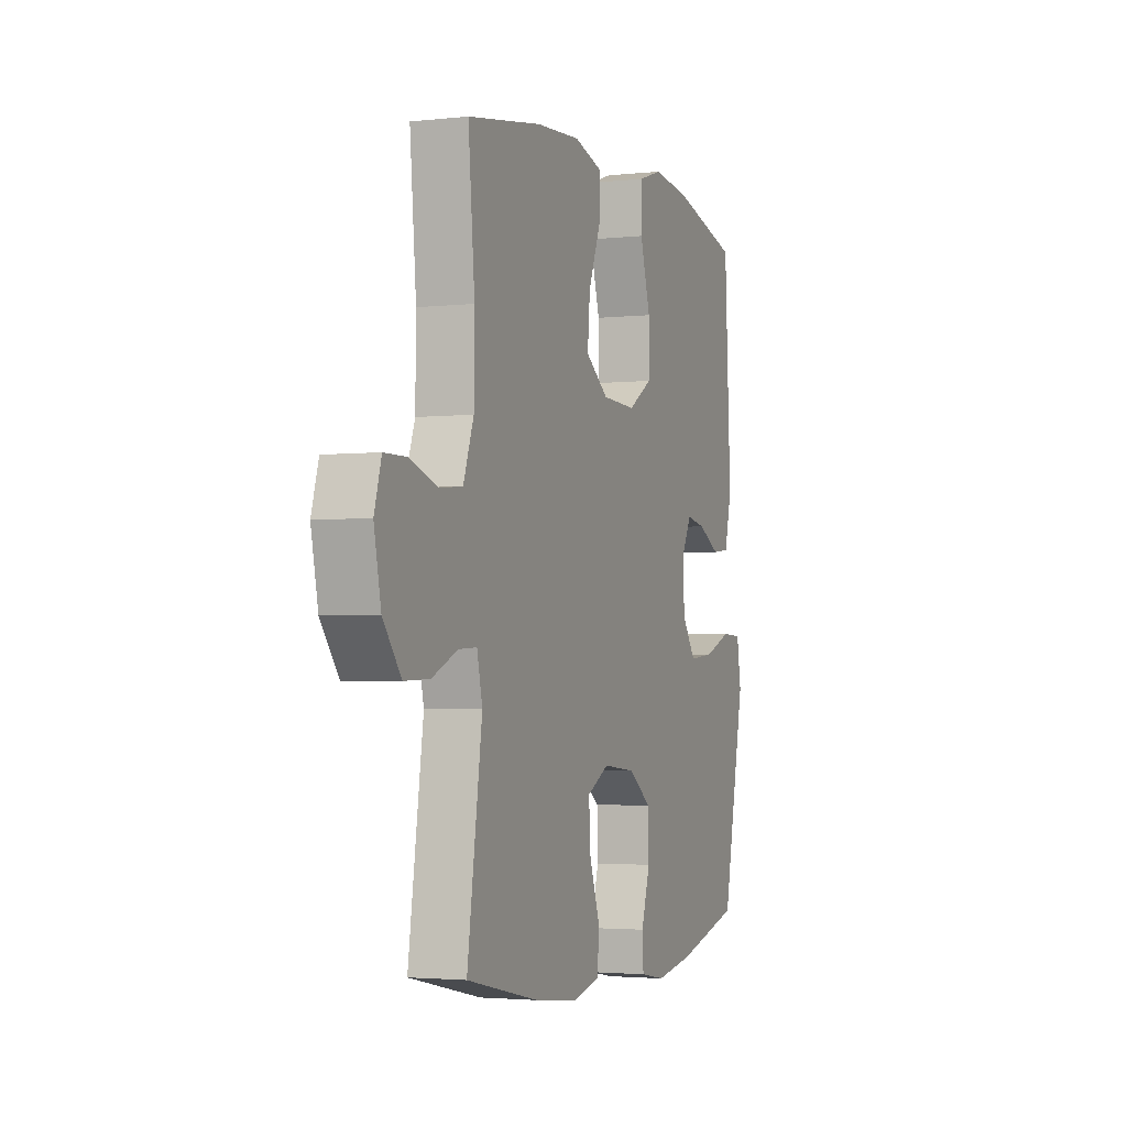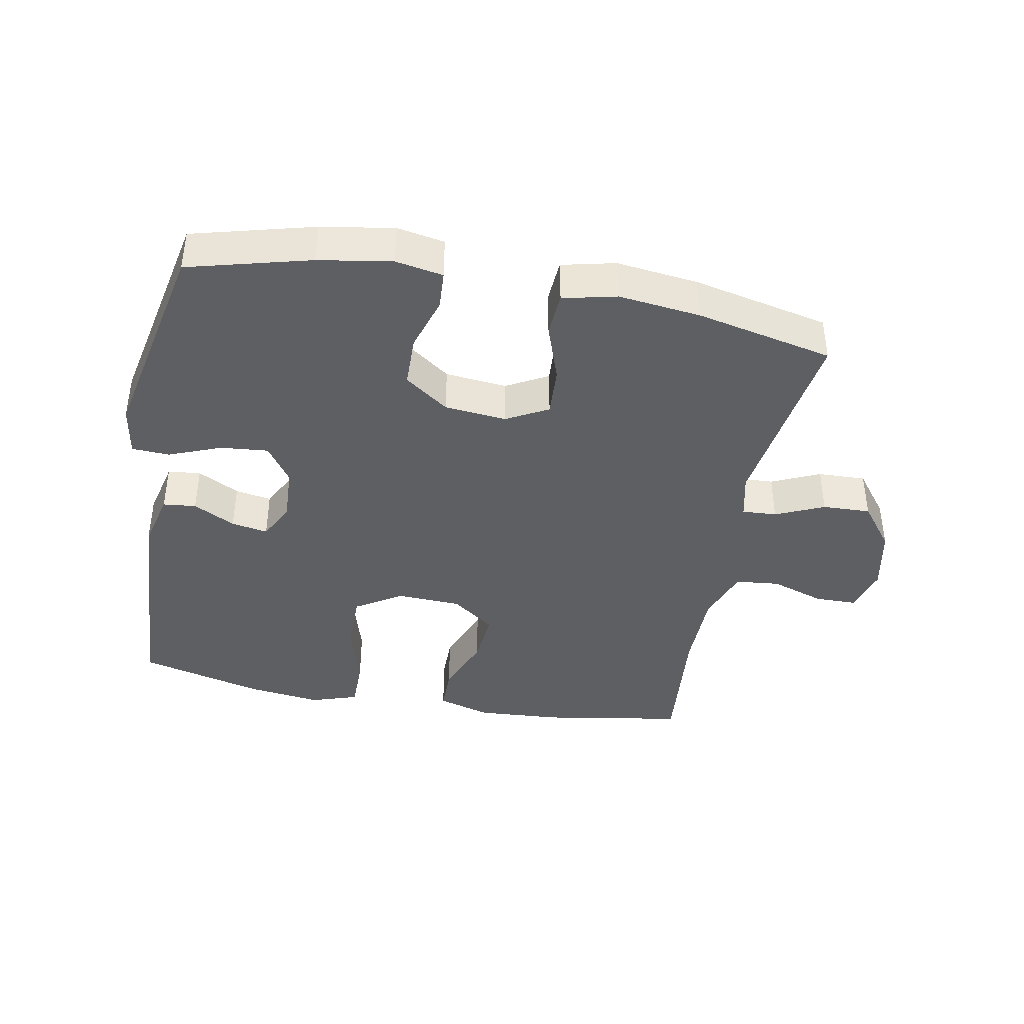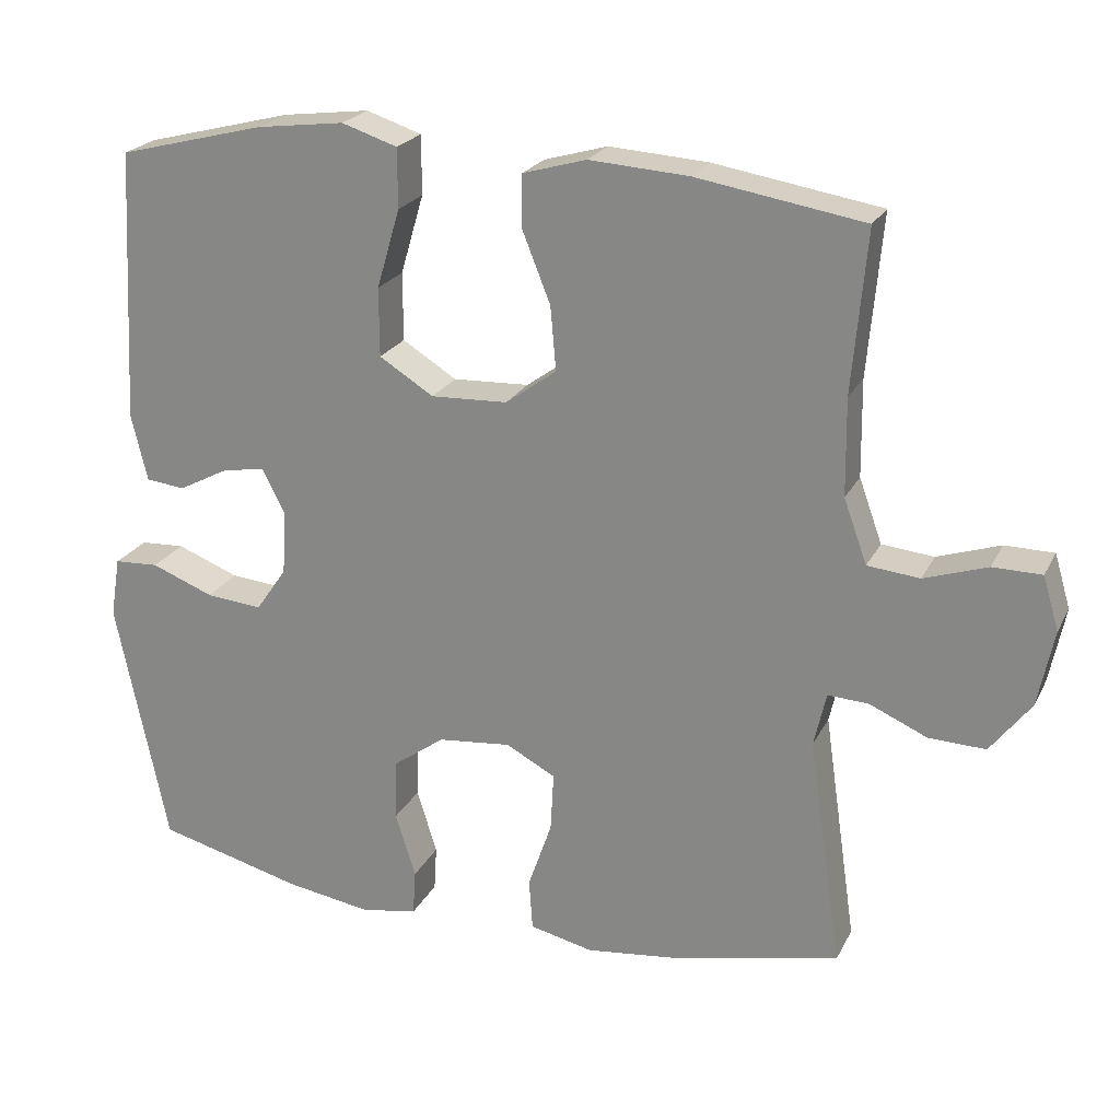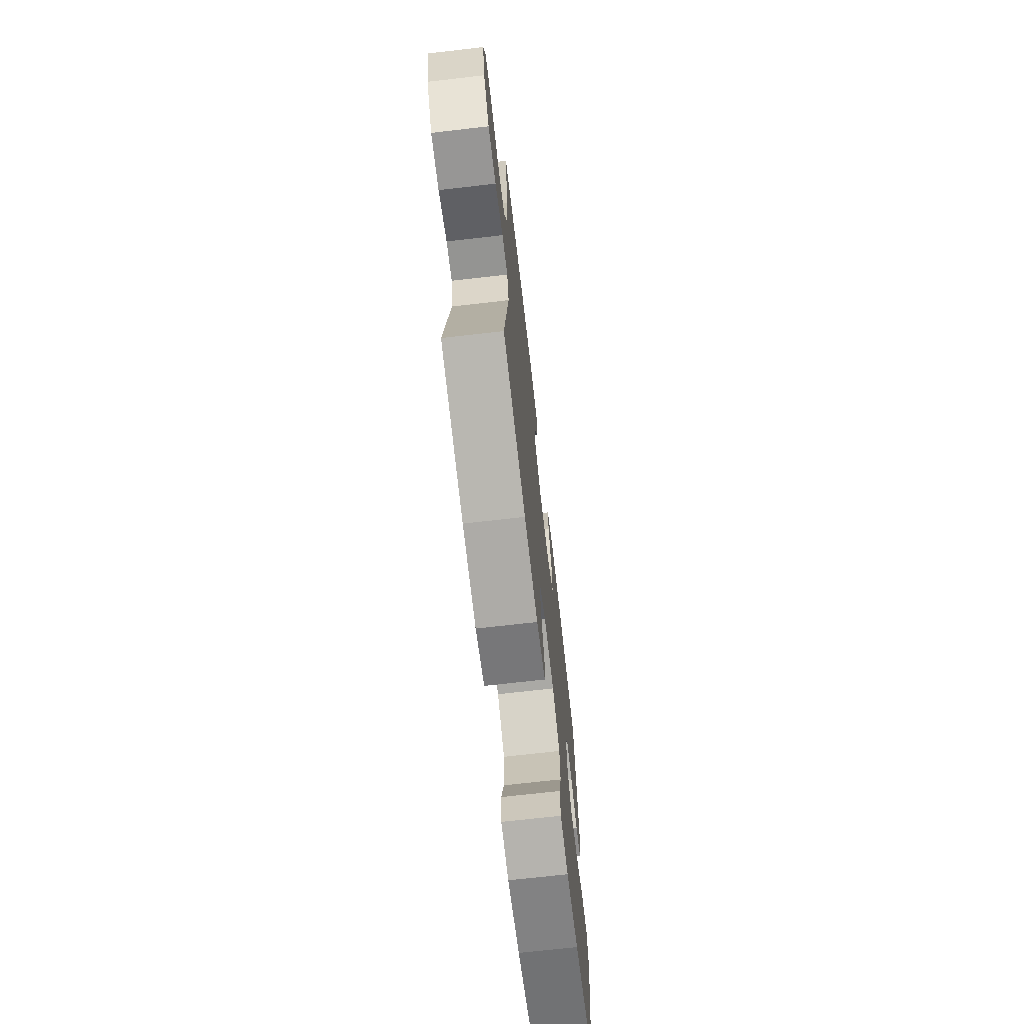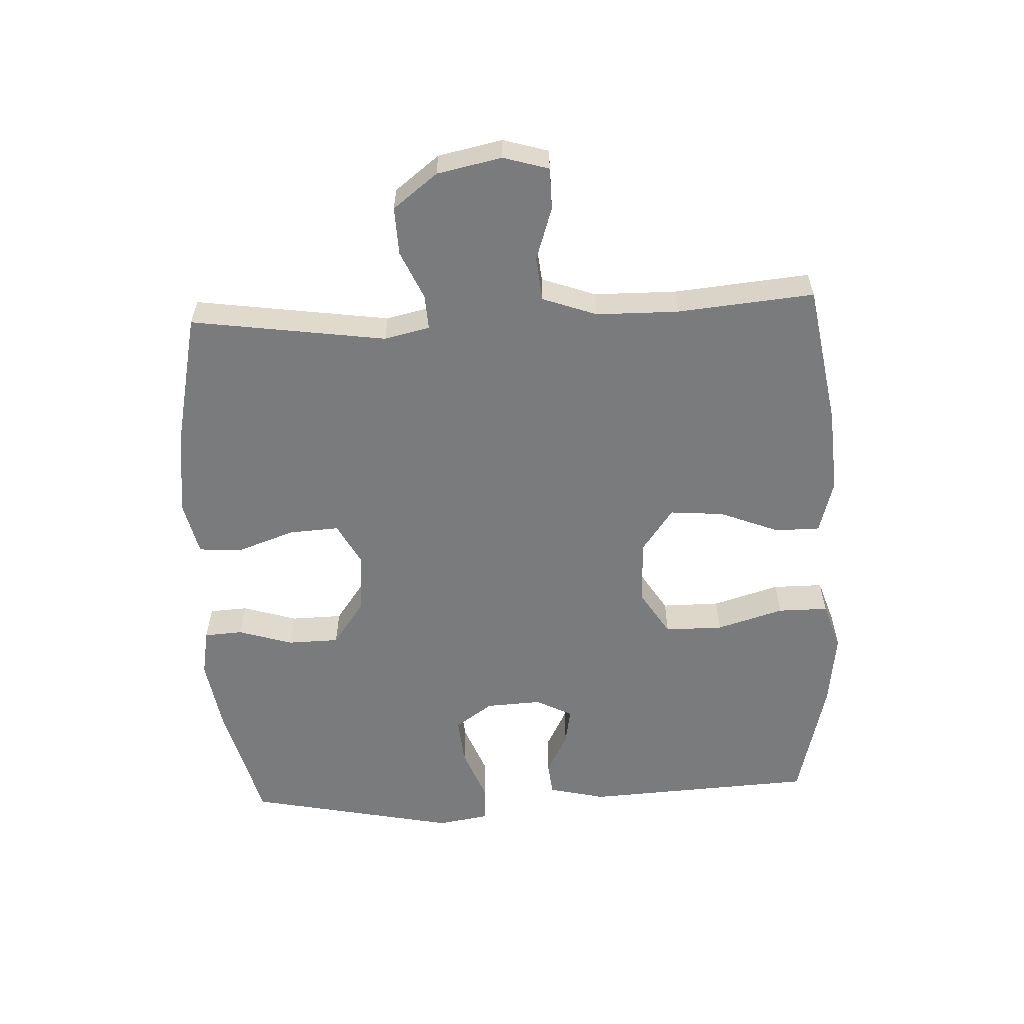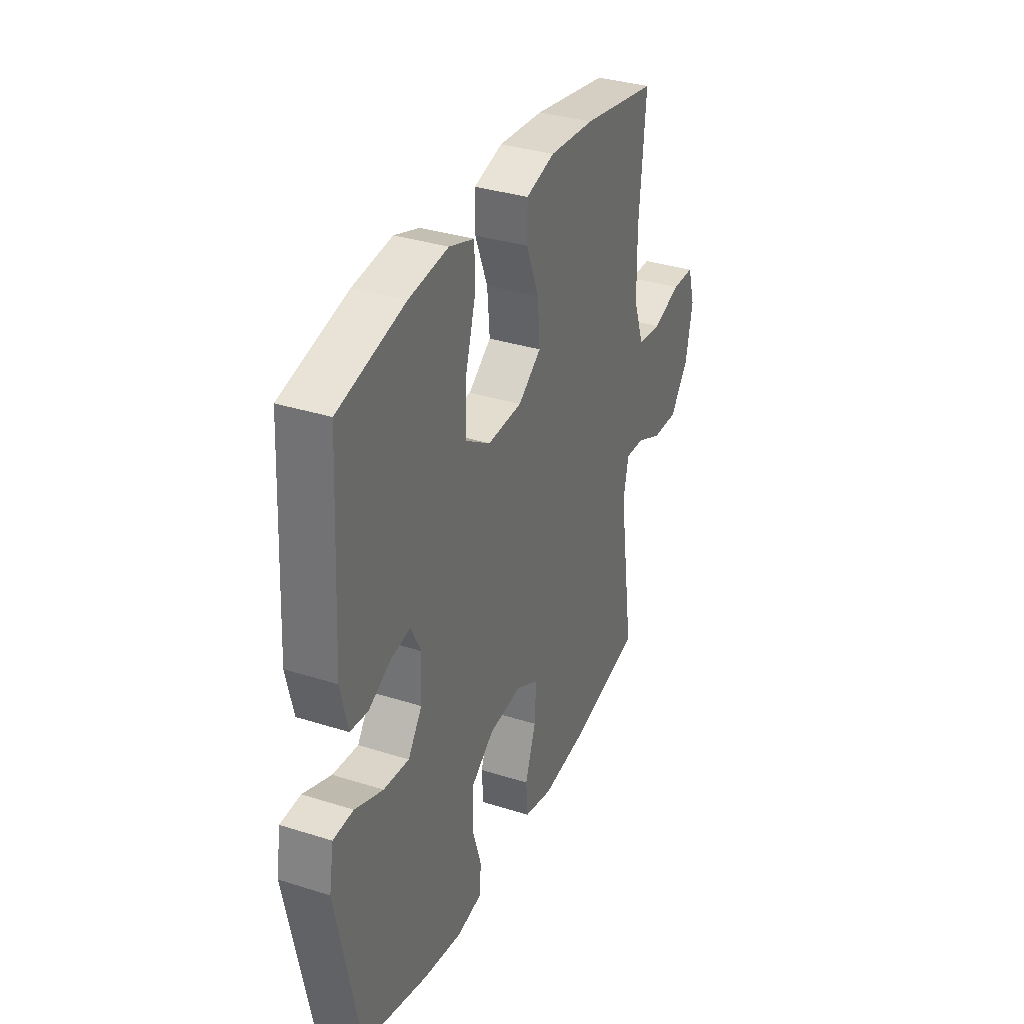
<metadata>
{"format":"obj","ext":"obj","renderer":"f3d","projection":"perspective","resolution":1024,"background":"white","views":[{"elev":-2.8,"azim":-69.0,"up":"+Z"},{"elev":-40.9,"azim":169.4,"up":"+Y"},{"elev":22.5,"azim":-159.1,"up":"+Z"},{"elev":-70.0,"azim":-83.4,"up":"+Z"},{"elev":-58.3,"azim":-87.2,"up":"+Y"},{"elev":33.8,"azim":113.4,"up":"+Z"}]}
</metadata>
<code>
o path8010
v 0.5971 0.0375 -0.1593
v 0.5839 0.0375 -0.07828
v 0.5242 0.0375 -0.0752
v 0.4405 0.0375 -0.1078
v 0.3649 0.0375 -0.1148
v 0.3234 0.0375 -0.05486
v 0.3189 0.0375 0.03341
v 0.3488 0.0375 0.0914
v 0.4068 0.0375 0.08106
v 0.4734 0.0375 0.04643
v 0.5258 0.0375 0.05208
v 0.5474 0.0375 0.1422
v 0.5279 0.0375 0.5087
v 0.3303 0.0375 0.5587
v 0.2129 0.0375 0.5736
v 0.1383 0.0375 0.5491
v 0.1383 0.0375 0.4693
v 0.1694 0.0375 0.363
v 0.1692 0.0375 0.2707
v 0.09634 0.0375 0.2251
v -0.006393 0.0375 0.2294
v -0.07501 0.0375 0.279
v -0.06755 0.0375 0.3649
v -0.03001 0.0375 0.4595
v -0.03036 0.0375 0.5305
v -0.1156 0.0375 0.5549
v -0.2492 0.0375 0.546
v -0.4738 0.0375 0.5087
v -0.4543 0.0375 0.2913
v -0.456 0.0375 0.1608
v -0.4872 0.0375 0.07464
v -0.5574 0.0375 0.06763
v -0.642 0.0375 0.09567
v -0.708 0.0375 0.09493
v -0.7294 0.0375 0.02263
v -0.7082 0.0375 -0.07999
v -0.6538 0.0375 -0.1507
v -0.5775 0.0375 -0.1479
v -0.5003 0.0375 -0.1137
v -0.4453 0.0375 -0.1107
v -0.4289 0.0375 -0.1827
v -0.4738 0.0375 -0.4933
v -0.2555 0.0375 -0.5405
v -0.1248 0.0375 -0.5556
v -0.03952 0.0375 -0.5359
v -0.03488 0.0375 -0.4668
v -0.06675 0.0375 -0.3747
v -0.07111 0.0375 -0.296
v -0.004616 0.0375 -0.2603
v 0.09352 0.0375 -0.2699
v 0.1634 0.0375 -0.3201
v 0.1651 0.0375 -0.4018
v 0.138 0.0375 -0.4886
v 0.1416 0.0375 -0.5496
v 0.2171 0.0375 -0.5631
v 0.3334 0.0375 -0.5442
v 0.5279 0.0375 -0.4933
v 0.5971 -0.0375 -0.1593
v 0.5839 -0.0375 -0.07828
v 0.5242 -0.0375 -0.0752
v 0.4405 -0.0375 -0.1078
v 0.3649 -0.0375 -0.1148
v 0.3234 -0.0375 -0.05486
v 0.3189 -0.0375 0.03341
v 0.3488 -0.0375 0.0914
v 0.4068 -0.0375 0.08106
v 0.4734 -0.0375 0.04643
v 0.5258 -0.0375 0.05208
v 0.5474 -0.0375 0.1422
v 0.5279 -0.0375 0.5087
v 0.3303 -0.0375 0.5587
v 0.2129 -0.0375 0.5736
v 0.1383 -0.0375 0.5491
v 0.1383 -0.0375 0.4693
v 0.1694 -0.0375 0.363
v 0.1692 -0.0375 0.2707
v 0.09634 -0.0375 0.2251
v -0.006393 -0.0375 0.2294
v -0.07501 -0.0375 0.279
v -0.06755 -0.0375 0.3649
v -0.03001 -0.0375 0.4595
v -0.03036 -0.0375 0.5305
v -0.1156 -0.0375 0.5549
v -0.2492 -0.0375 0.546
v -0.4738 -0.0375 0.5087
v -0.4543 -0.0375 0.2913
v -0.456 -0.0375 0.1608
v -0.4872 -0.0375 0.07464
v -0.5574 -0.0375 0.06763
v -0.642 -0.0375 0.09567
v -0.708 -0.0375 0.09493
v -0.7294 -0.0375 0.02263
v -0.7082 -0.0375 -0.07999
v -0.6538 -0.0375 -0.1507
v -0.5775 -0.0375 -0.1479
v -0.5003 -0.0375 -0.1137
v -0.4453 -0.0375 -0.1107
v -0.4289 -0.0375 -0.1827
v -0.4738 -0.0375 -0.4933
v -0.2555 -0.0375 -0.5405
v -0.1248 -0.0375 -0.5556
v -0.03952 -0.0375 -0.5359
v -0.03488 -0.0375 -0.4668
v -0.06675 -0.0375 -0.3747
v -0.07111 -0.0375 -0.296
v -0.004616 -0.0375 -0.2603
v 0.09352 -0.0375 -0.2699
v 0.1634 -0.0375 -0.3201
v 0.1651 -0.0375 -0.4018
v 0.138 -0.0375 -0.4886
v 0.1416 -0.0375 -0.5496
v 0.2171 -0.0375 -0.5631
v 0.3334 -0.0375 -0.5442
v 0.5279 -0.0375 -0.4933
v 0.5971 0.0375 -0.1593
v 0.5839 0.0375 -0.07828
v 0.5839 0.0375 -0.07828
v 0.5242 0.0375 -0.0752
v 0.5258 0.0375 0.05208
v 0.5258 0.0375 0.05208
v 0.5474 0.0375 0.1422
v 0.5279 0.0375 -0.4933
v 0.5279 0.0375 -0.4933
v 0.5279 0.0375 0.5087
v 0.5279 0.0375 0.5087
v 0.4734 0.0375 0.04643
v 0.4405 0.0375 -0.1078
v 0.4068 0.0375 0.08106
v 0.3334 0.0375 -0.5442
v 0.3649 0.0375 -0.1148
v 0.3649 0.0375 -0.1148
v 0.3303 0.0375 0.5587
v 0.3488 0.0375 0.0914
v 0.3488 0.0375 0.0914
v 0.3234 0.0375 -0.05486
v 0.3189 0.0375 0.03341
v 0.2171 0.0375 -0.5631
v 0.2129 0.0375 0.5736
v 0.1416 0.0375 -0.5496
v 0.1416 0.0375 -0.5496
v 0.1694 0.0375 0.363
v 0.1692 0.0375 0.2707
v 0.1383 0.0375 0.5491
v 0.1383 0.0375 0.5491
v 0.1383 0.0375 0.4693
v 0.1634 0.0375 -0.3201
v 0.1651 0.0375 -0.4018
v 0.09634 0.0375 0.2251
v 0.138 0.0375 -0.4886
v 0.09352 0.0375 -0.2699
v -0.006393 0.0375 0.2294
v -0.004616 0.0375 -0.2603
v -0.07111 0.0375 -0.296
v -0.07111 0.0375 -0.296
v -0.07501 0.0375 0.279
v -0.06755 0.0375 0.3649
v -0.03001 0.0375 0.4595
v -0.03036 0.0375 0.5305
v -0.03036 0.0375 0.5305
v -0.1156 0.0375 0.5549
v -0.03952 0.0375 -0.5359
v -0.03952 0.0375 -0.5359
v -0.03488 0.0375 -0.4668
v -0.06675 0.0375 -0.3747
v -0.1248 0.0375 -0.5556
v -0.2492 0.0375 0.546
v -0.2555 0.0375 -0.5405
v -0.4738 0.0375 -0.4933
v -0.4738 0.0375 -0.4933
v -0.4453 0.0375 -0.1107
v -0.4453 0.0375 -0.1107
v -0.4289 0.0375 -0.1827
v -0.5003 0.0375 -0.1137
v -0.4543 0.0375 0.2913
v -0.456 0.0375 0.1608
v -0.4738 0.0375 0.5087
v -0.4738 0.0375 0.5087
v -0.4872 0.0375 0.07464
v -0.4872 0.0375 0.07464
v -0.5574 0.0375 0.06763
v -0.5775 0.0375 -0.1479
v -0.642 0.0375 0.09567
v -0.6538 0.0375 -0.1507
v -0.708 0.0375 0.09493
v -0.708 0.0375 0.09493
v -0.7082 0.0375 -0.07999
v -0.7294 0.0375 0.02263
v 0.5971 -0.0375 -0.1593
v 0.5839 -0.0375 -0.07828
v 0.5839 -0.0375 -0.07828
v 0.5242 -0.0375 -0.0752
v 0.5258 -0.0375 0.05208
v 0.5258 -0.0375 0.05208
v 0.5474 -0.0375 0.1422
v 0.5279 -0.0375 -0.4933
v 0.5279 -0.0375 -0.4933
v 0.5279 -0.0375 0.5087
v 0.5279 -0.0375 0.5087
v 0.4734 -0.0375 0.04643
v 0.4405 -0.0375 -0.1078
v 0.4068 -0.0375 0.08106
v 0.3334 -0.0375 -0.5442
v 0.3649 -0.0375 -0.1148
v 0.3649 -0.0375 -0.1148
v 0.3303 -0.0375 0.5587
v 0.3488 -0.0375 0.0914
v 0.3488 -0.0375 0.0914
v 0.3234 -0.0375 -0.05486
v 0.3189 -0.0375 0.03341
v 0.2171 -0.0375 -0.5631
v 0.2129 -0.0375 0.5736
v 0.1416 -0.0375 -0.5496
v 0.1416 -0.0375 -0.5496
v 0.1694 -0.0375 0.363
v 0.1692 -0.0375 0.2707
v 0.1383 -0.0375 0.5491
v 0.1383 -0.0375 0.5491
v 0.1383 -0.0375 0.4693
v 0.1634 -0.0375 -0.3201
v 0.1651 -0.0375 -0.4018
v 0.09634 -0.0375 0.2251
v 0.138 -0.0375 -0.4886
v 0.09352 -0.0375 -0.2699
v -0.006393 -0.0375 0.2294
v -0.004616 -0.0375 -0.2603
v -0.07111 -0.0375 -0.296
v -0.07111 -0.0375 -0.296
v -0.07501 -0.0375 0.279
v -0.06755 -0.0375 0.3649
v -0.03001 -0.0375 0.4595
v -0.03036 -0.0375 0.5305
v -0.03036 -0.0375 0.5305
v -0.1156 -0.0375 0.5549
v -0.03952 -0.0375 -0.5359
v -0.03952 -0.0375 -0.5359
v -0.03488 -0.0375 -0.4668
v -0.06675 -0.0375 -0.3747
v -0.1248 -0.0375 -0.5556
v -0.2492 -0.0375 0.546
v -0.2555 -0.0375 -0.5405
v -0.4738 -0.0375 -0.4933
v -0.4738 -0.0375 -0.4933
v -0.4453 -0.0375 -0.1107
v -0.4453 -0.0375 -0.1107
v -0.4289 -0.0375 -0.1827
v -0.5003 -0.0375 -0.1137
v -0.4543 -0.0375 0.2913
v -0.456 -0.0375 0.1608
v -0.4738 -0.0375 0.5087
v -0.4738 -0.0375 0.5087
v -0.4872 -0.0375 0.07464
v -0.4872 -0.0375 0.07464
v -0.5574 -0.0375 0.06763
v -0.5775 -0.0375 -0.1479
v -0.642 -0.0375 0.09567
v -0.6538 -0.0375 -0.1507
v -0.708 -0.0375 0.09493
v -0.708 -0.0375 0.09493
v -0.7082 -0.0375 -0.07999
v -0.7294 -0.0375 0.02263
f 237 238 236
f 253 246 251
f 202 219 220
f 226 240 237
f 259 253 260
f 200 203 195
f 224 243 225
f 194 206 201
f 233 239 229
f 236 238 234
f 195 203 202
f 254 259 256
f 221 225 223
f 240 226 245
f 251 246 243
f 202 220 210
f 208 219 203
f 237 240 238
f 228 243 224
f 248 243 228
f 223 219 208
f 243 245 226
f 209 223 208
f 206 221 209
f 205 211 218
f 188 200 195
f 205 214 197
f 200 188 191
f 210 222 212
f 194 199 192
f 231 233 230
f 248 251 243
f 253 259 254
f 224 225 221
f 214 206 197
f 246 253 254
f 239 247 229
f 197 206 194
f 215 221 206
f 240 245 241
f 257 260 255
f 191 188 189
f 229 247 228
f 247 248 228
f 225 243 226
f 203 219 202
f 230 233 229
f 249 247 239
f 220 222 210
f 221 223 209
f 214 205 218
f 255 260 253
f 218 211 216
f 215 206 214
f 194 201 199
f 1 117 190 58
f 2 3 60 59
f 120 12 69 193
f 123 1 58 196
f 12 125 198 69
f 10 11 68 67
f 3 4 61 60
f 9 10 67 66
f 56 57 114 113
f 4 131 204 61
f 13 14 71 70
f 134 9 66 207
f 5 6 63 62
f 7 8 65 64
f 55 56 113 112
f 14 15 72 71
f 6 7 64 63
f 140 55 112 213
f 18 19 76 75
f 15 144 217 72
f 17 18 75 74
f 16 17 74 73
f 51 52 109 108
f 19 20 77 76
f 53 54 111 110
f 52 53 110 109
f 50 51 108 107
f 20 21 78 77
f 49 50 107 106
f 154 49 106 227
f 21 22 79 78
f 23 24 81 80
f 24 159 232 81
f 25 26 83 82
f 162 46 103 235
f 46 47 104 103
f 44 45 102 101
f 47 48 105 104
f 22 23 80 79
f 26 27 84 83
f 43 44 101 100
f 169 43 100 242
f 171 41 98 244
f 39 40 97 96
f 29 30 87 86
f 177 29 86 250
f 27 28 85 84
f 30 179 252 87
f 41 42 99 98
f 31 32 89 88
f 38 39 96 95
f 32 33 90 89
f 37 38 95 94
f 33 185 258 90
f 36 37 94 93
f 35 36 93 92
f 34 35 92 91
f 164 163 165
f 180 178 173
f 129 147 146
f 153 164 167
f 186 187 180
f 127 122 130
f 151 152 170
f 121 128 133
f 160 156 166
f 163 161 165
f 122 129 130
f 181 183 186
f 148 150 152
f 167 172 153
f 178 170 173
f 129 137 147
f 135 130 146
f 164 165 167
f 155 151 170
f 175 155 170
f 150 135 146
f 170 153 172
f 136 135 150
f 133 136 148
f 132 145 138
f 115 122 127
f 132 124 141
f 127 118 115
f 137 139 149
f 121 119 126
f 158 157 160
f 175 170 178
f 180 181 186
f 151 148 152
f 141 124 133
f 173 181 180
f 166 156 174
f 124 121 133
f 142 133 148
f 167 168 172
f 184 182 187
f 118 116 115
f 156 155 174
f 174 155 175
f 152 153 170
f 130 129 146
f 157 156 160
f 176 166 174
f 147 137 149
f 148 136 150
f 141 145 132
f 182 180 187
f 145 143 138
f 142 141 133
f 121 126 128

</code>
